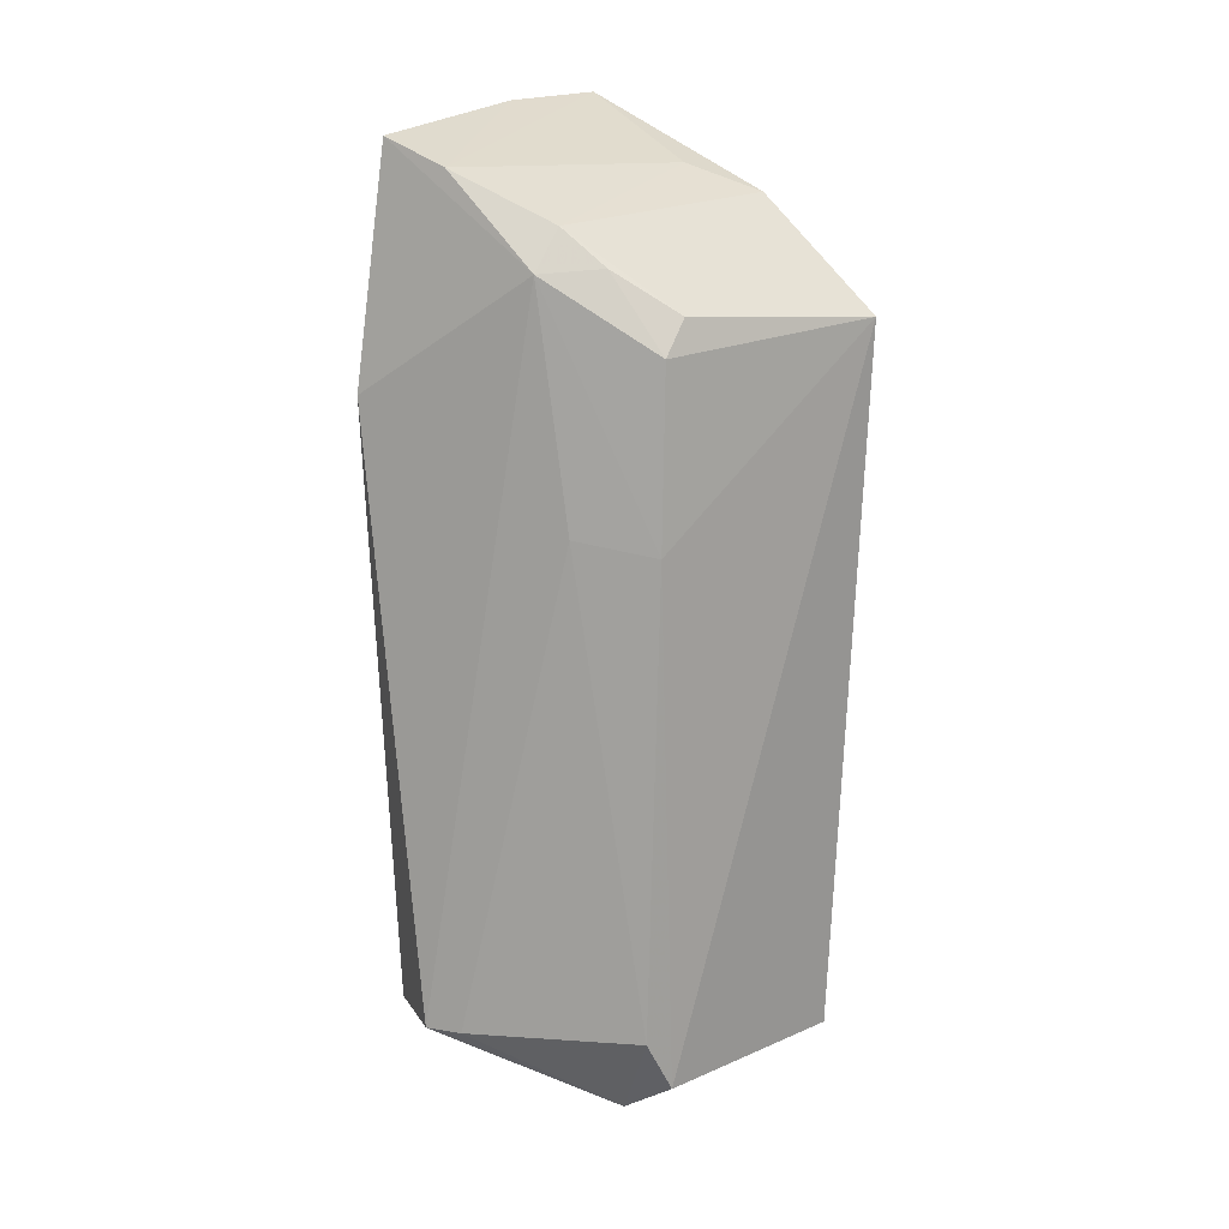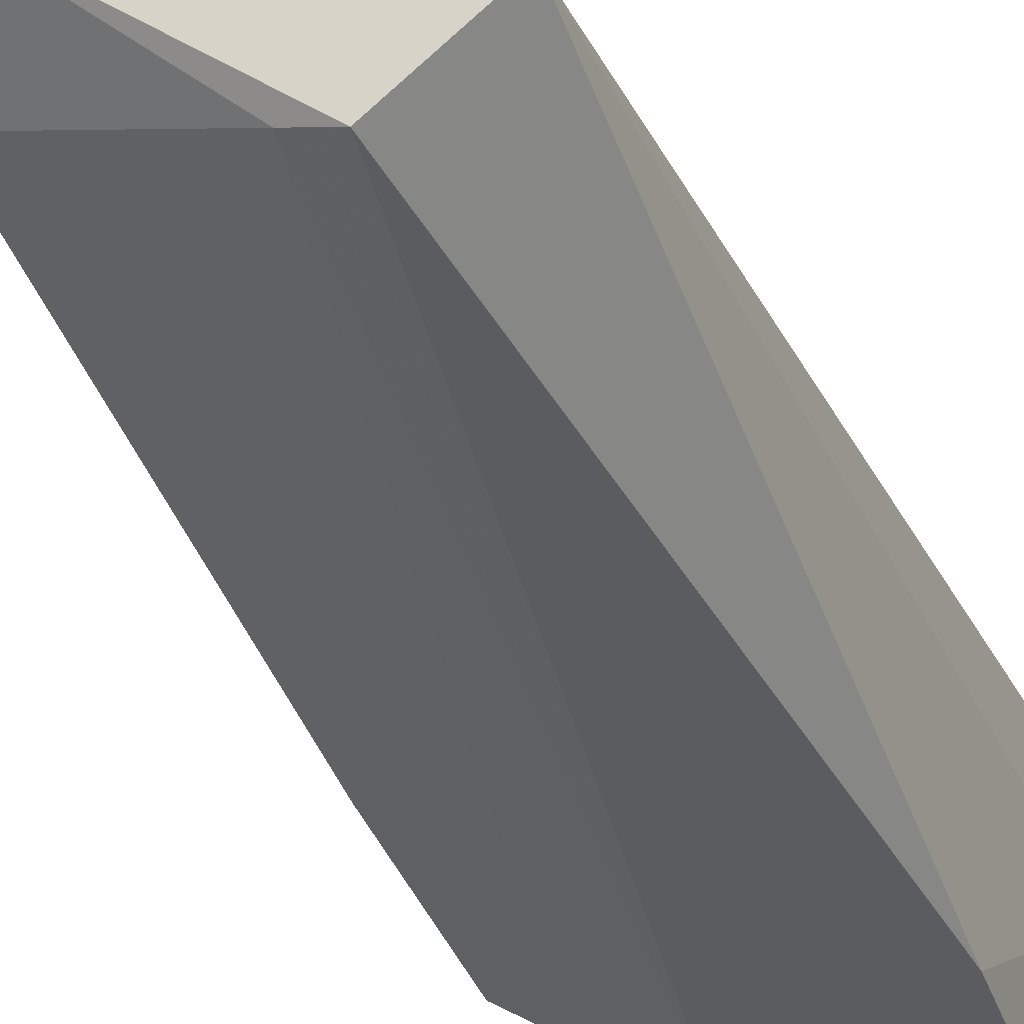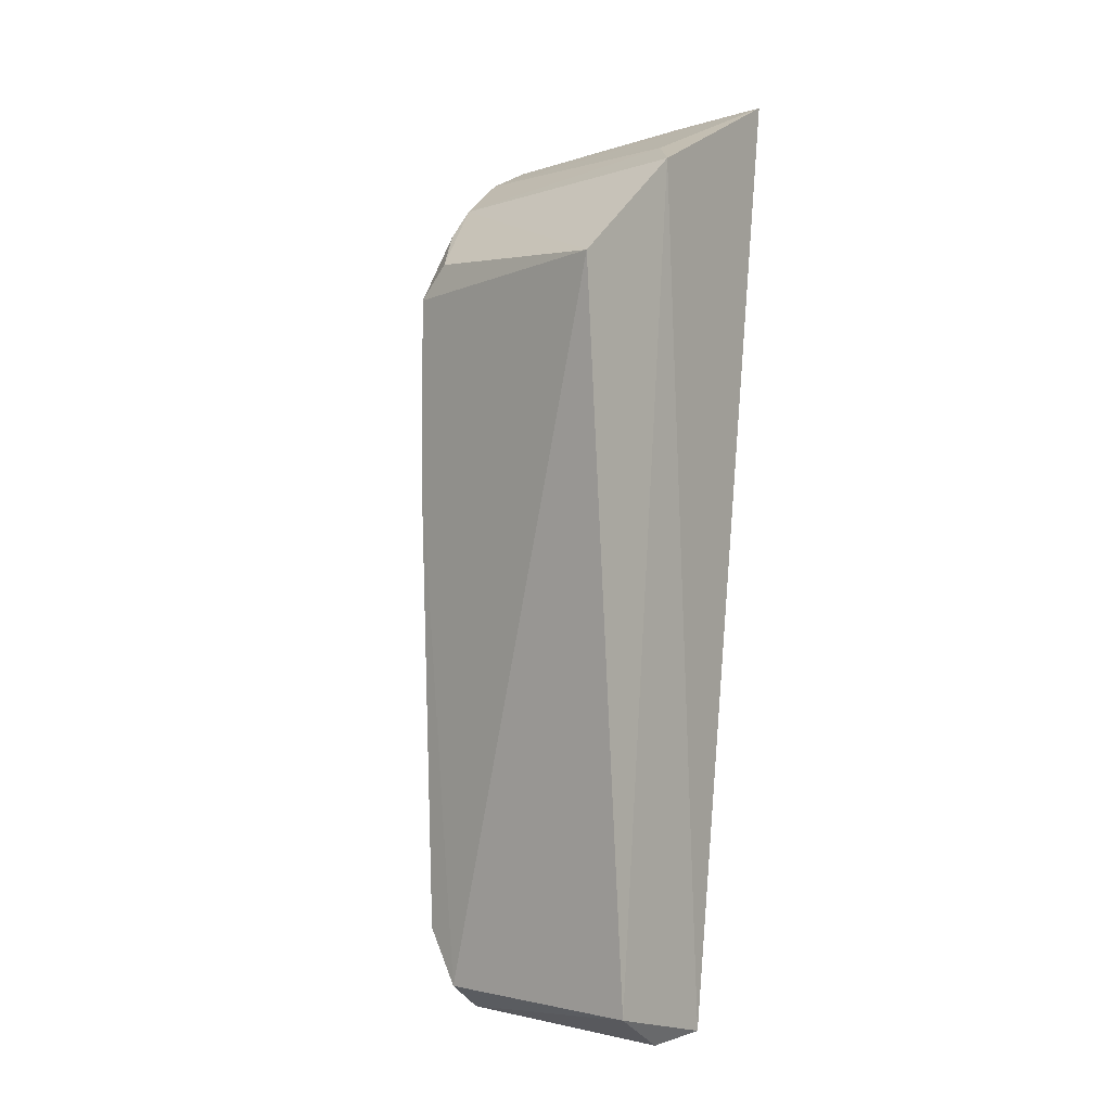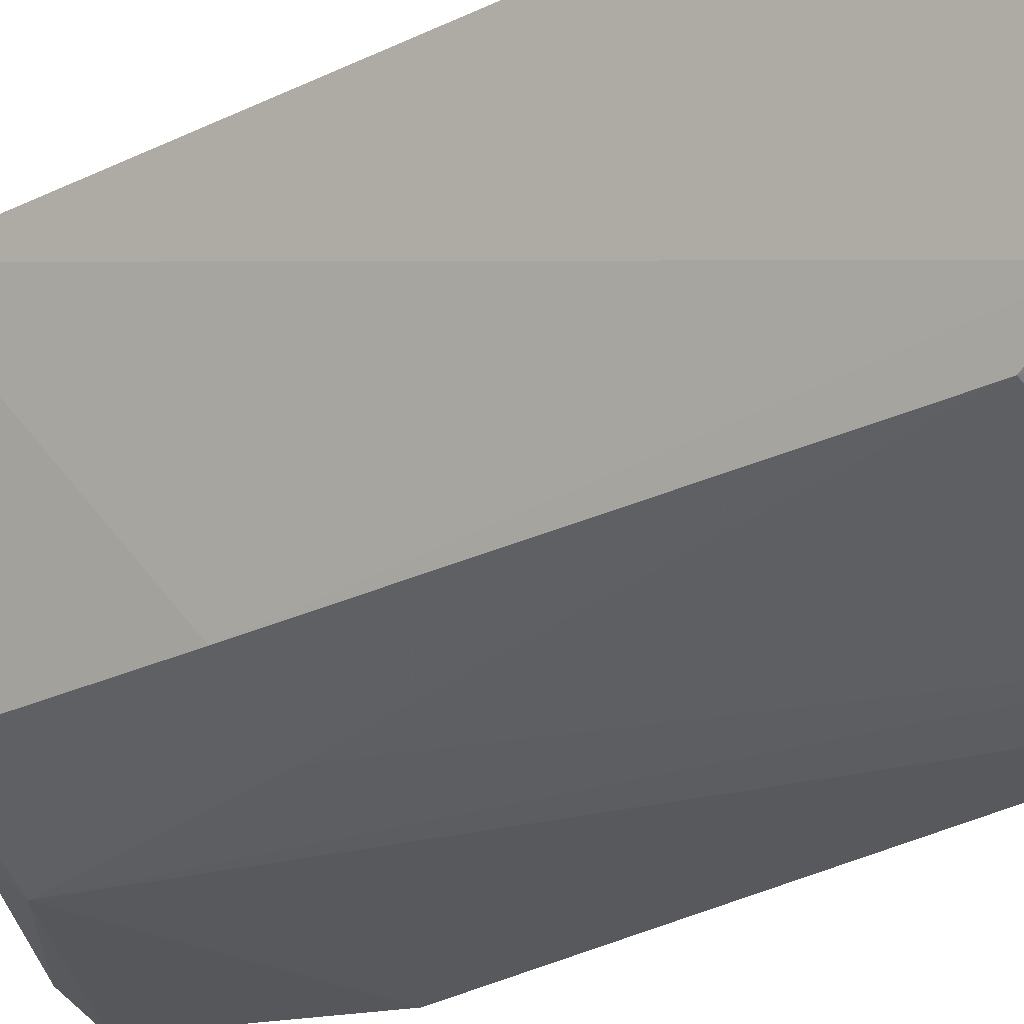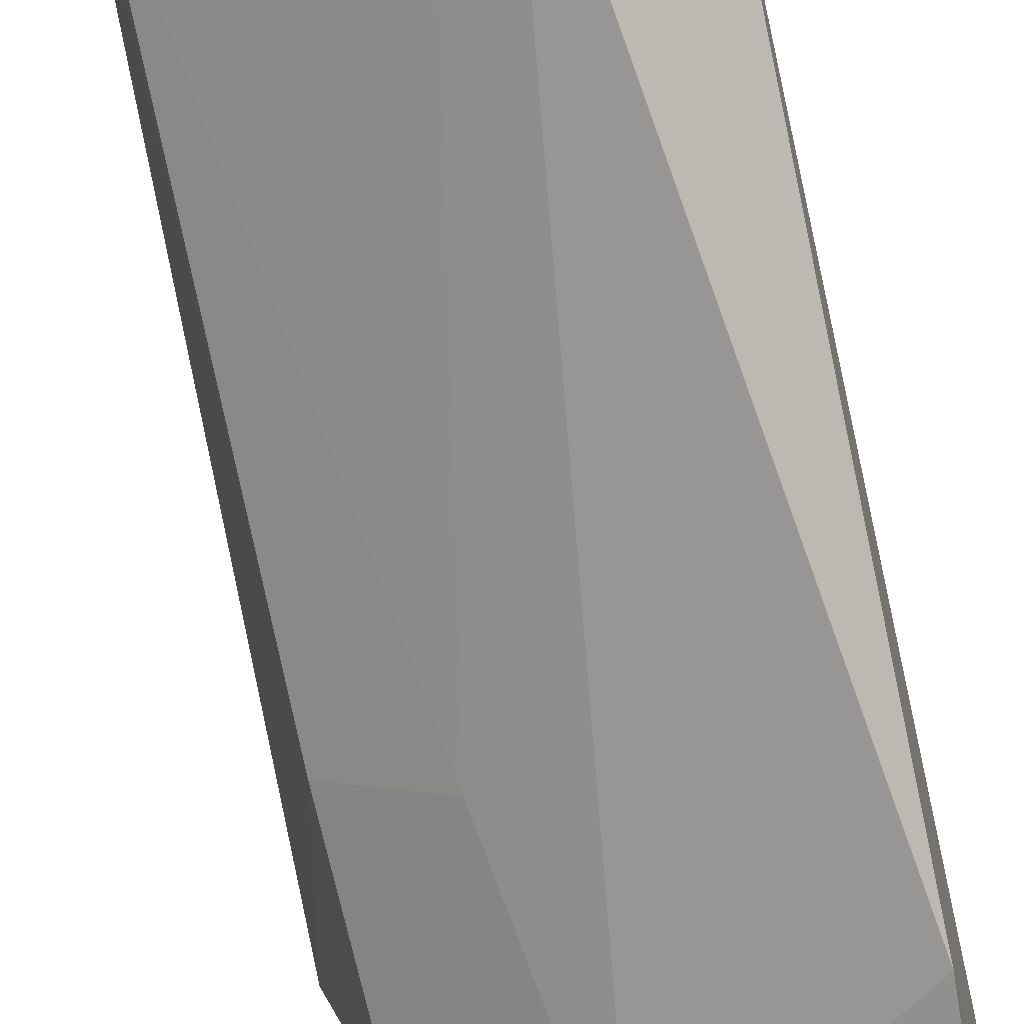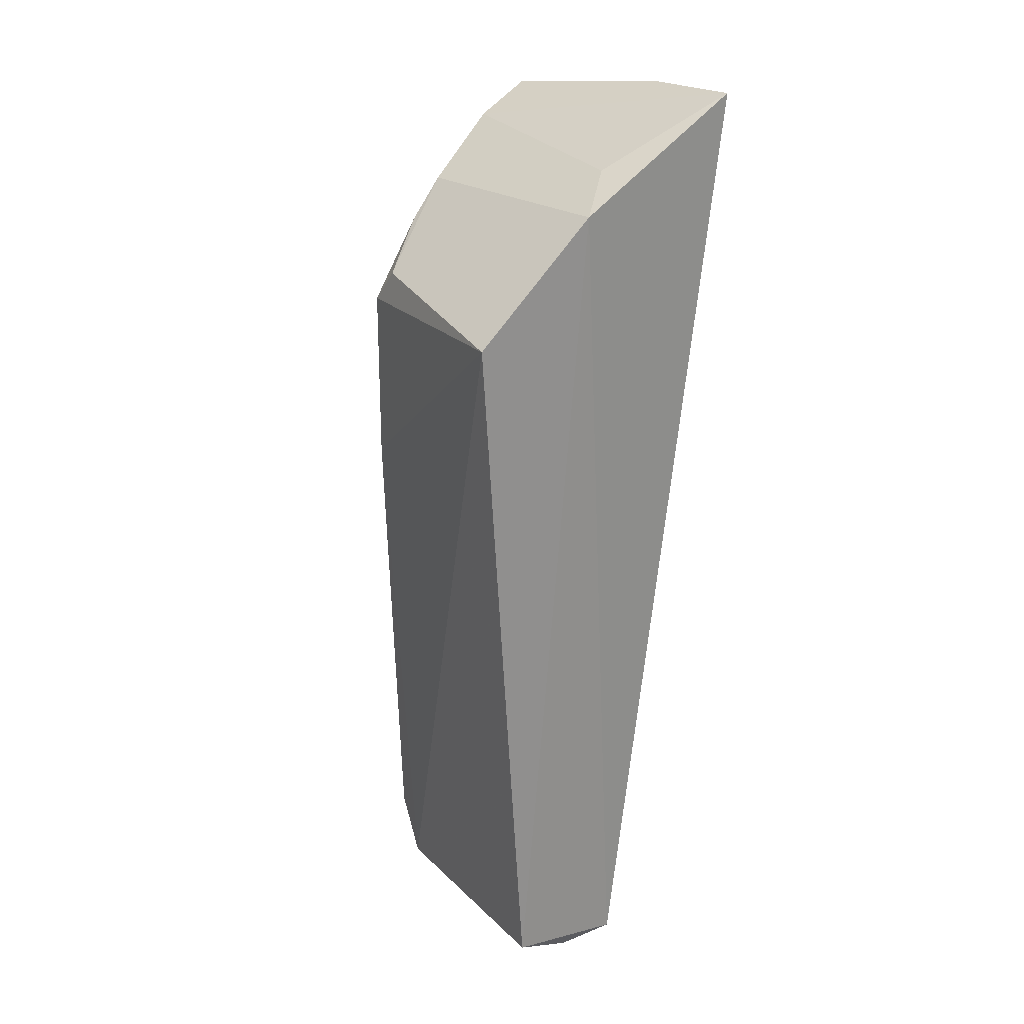
<metadata>
{"format":"obj","ext":"obj","renderer":"f3d","projection":"perspective","resolution":1024,"background":"white","views":[{"elev":14.1,"azim":-140.4,"up":"+Y"},{"elev":-44.2,"azim":22.5,"up":"+Z"},{"elev":-1.2,"azim":-53.4,"up":"+Y"},{"elev":-22.5,"azim":-46.7,"up":"+Z"},{"elev":-75.0,"azim":13.6,"up":"+Z"},{"elev":24.9,"azim":-39.7,"up":"+Y"}]}
</metadata>
<code>
v -0.09171 0.04164 0.04036
v -0.09014 -0.02684 0.01896
v -0.09109 0.04111 0.03159
v -0.09289 0.03894 0.0164
v -0.1176 0.02607 0.04123
v -0.09159 0.02096 0.01447
v -0.09795 0.03689 0.01721
v -0.1039 -0.03265 0.04193
v -0.1072 0.03455 0.04143
v -0.1054 0.03002 0.01791
v -0.1055 0.03312 0.02038
v -0.1027 0.03667 0.03775
v -0.1141 -0.03014 0.04198
v -0.09666 -0.02614 0.0148
v -0.1134 0.02456 0.02209
v -0.1085 -0.03221 0.02368
v -0.1089 0.03038 0.02143
v -0.1124 -0.02988 0.02453
v -0.112 -0.0256 0.022
v -0.1083 -0.03314 0.04093
v -0.1133 0.02722 0.02424
v -0.1075 0.01189 0.01892
v -0.0993 -0.02621 0.01586
v -0.1133 0.01085 0.02189
f 1 2 3
f 6 3 2
f 6 4 3
f 7 1 3
f 7 3 4
f 8 2 1
f 9 8 1
f 10 7 4
f 10 4 6
f 11 5 9
f 11 7 10
f 12 9 1
f 12 1 7
f 12 11 9
f 12 7 11
f 13 9 5
f 13 8 9
f 14 10 6
f 14 6 2
f 16 14 2
f 16 2 8
f 17 11 10
f 17 10 15
f 18 13 5
f 18 16 13
f 19 16 18
f 20 16 8
f 20 8 13
f 20 13 16
f 21 17 15
f 21 15 5
f 21 5 11
f 21 11 17
f 23 14 16
f 23 16 19
f 23 19 22
f 23 22 10
f 23 10 14
f 24 19 18
f 24 18 5
f 24 5 15
f 24 22 19
f 24 15 10
f 24 10 22

</code>
